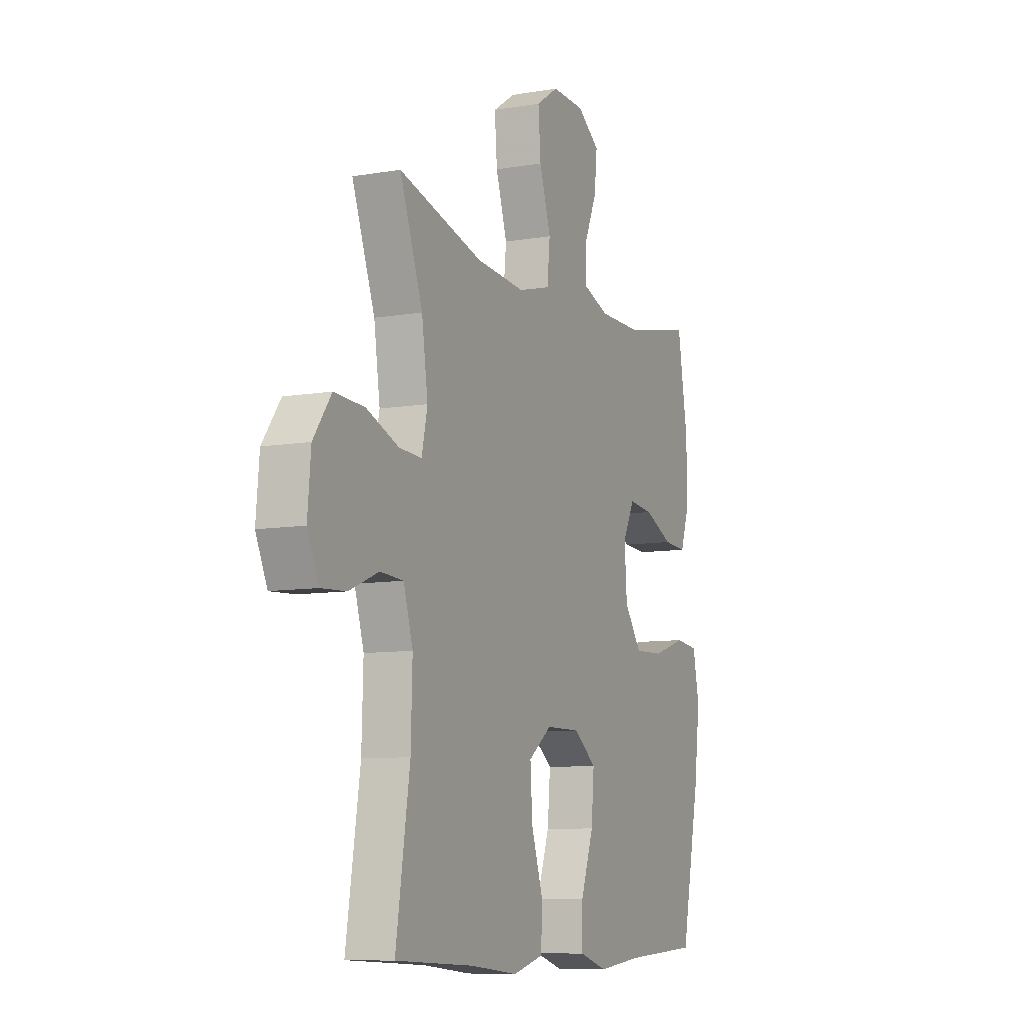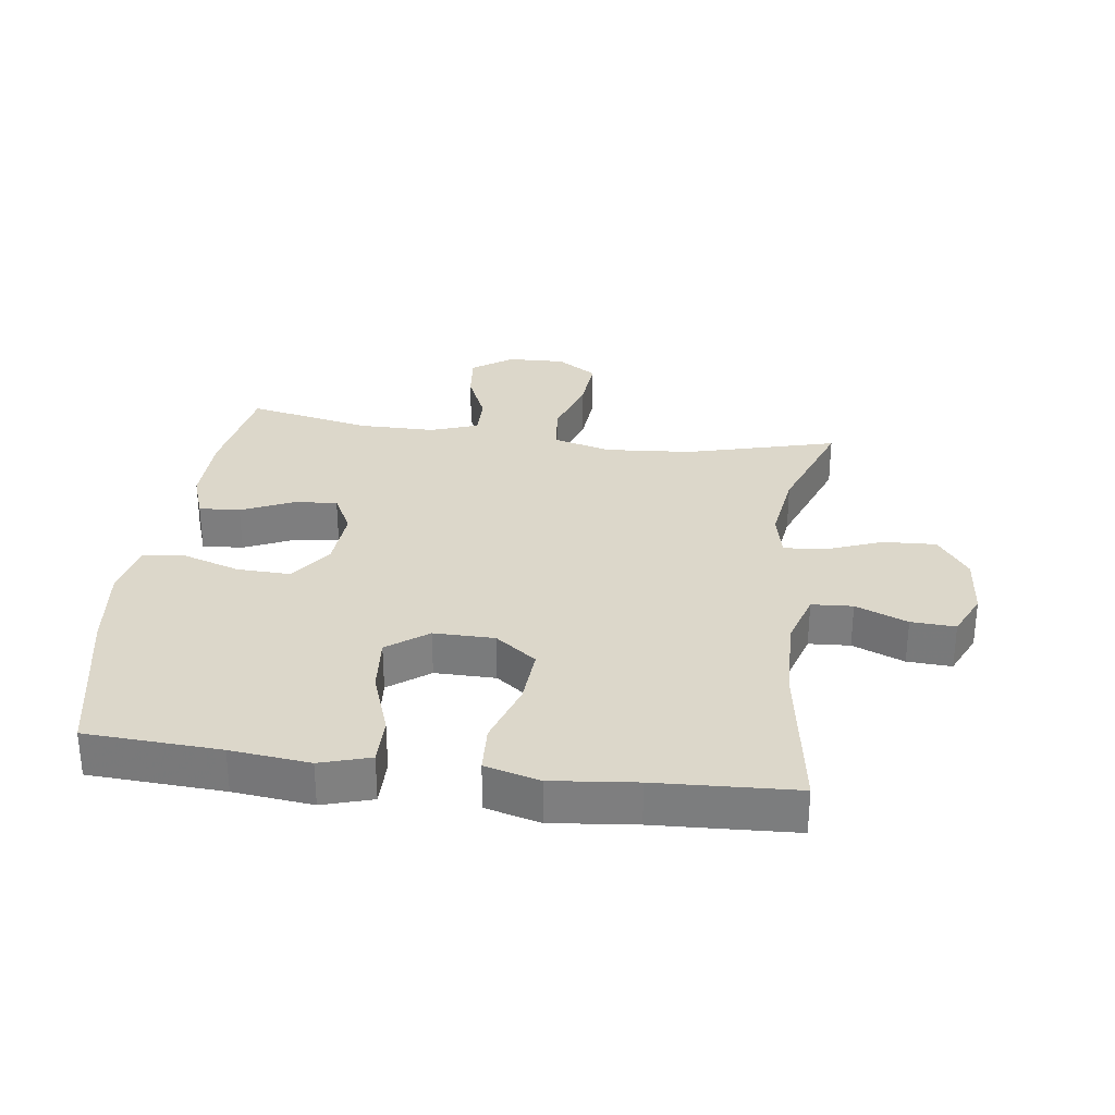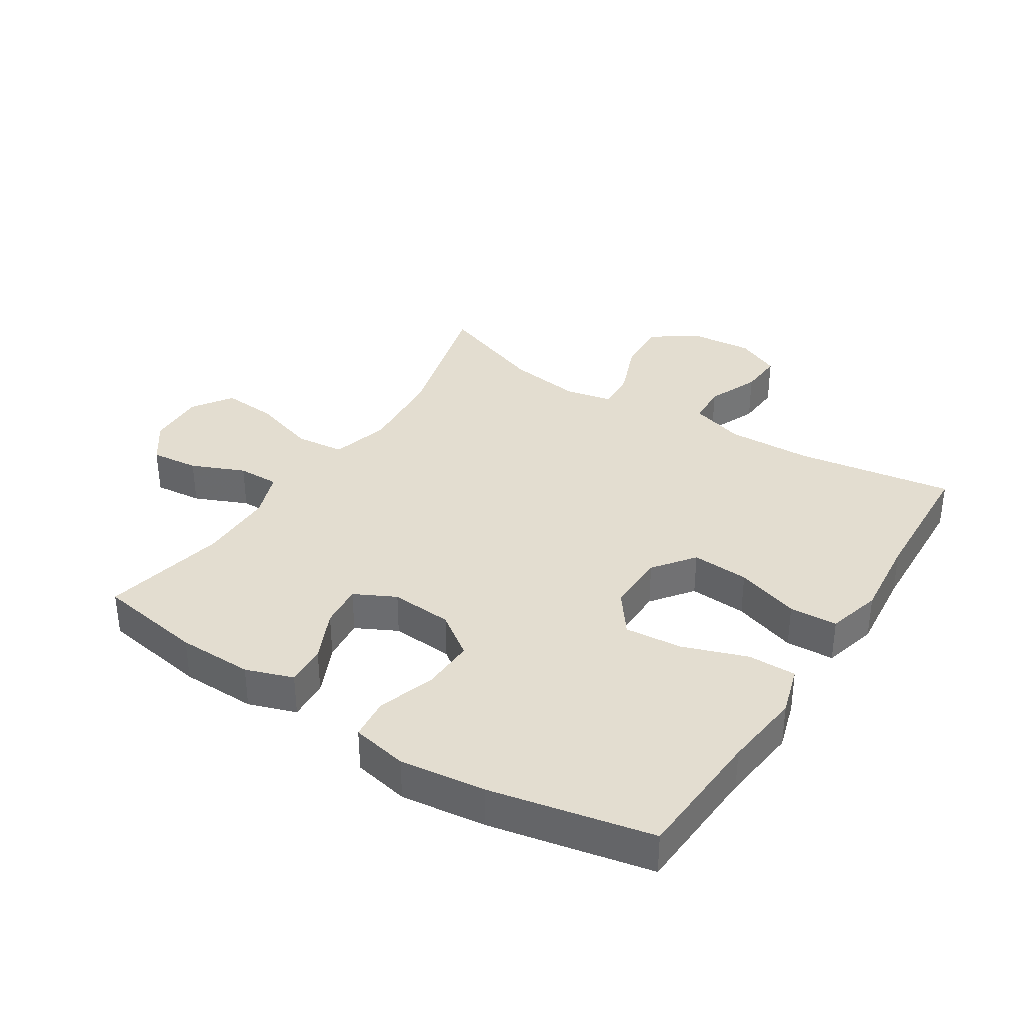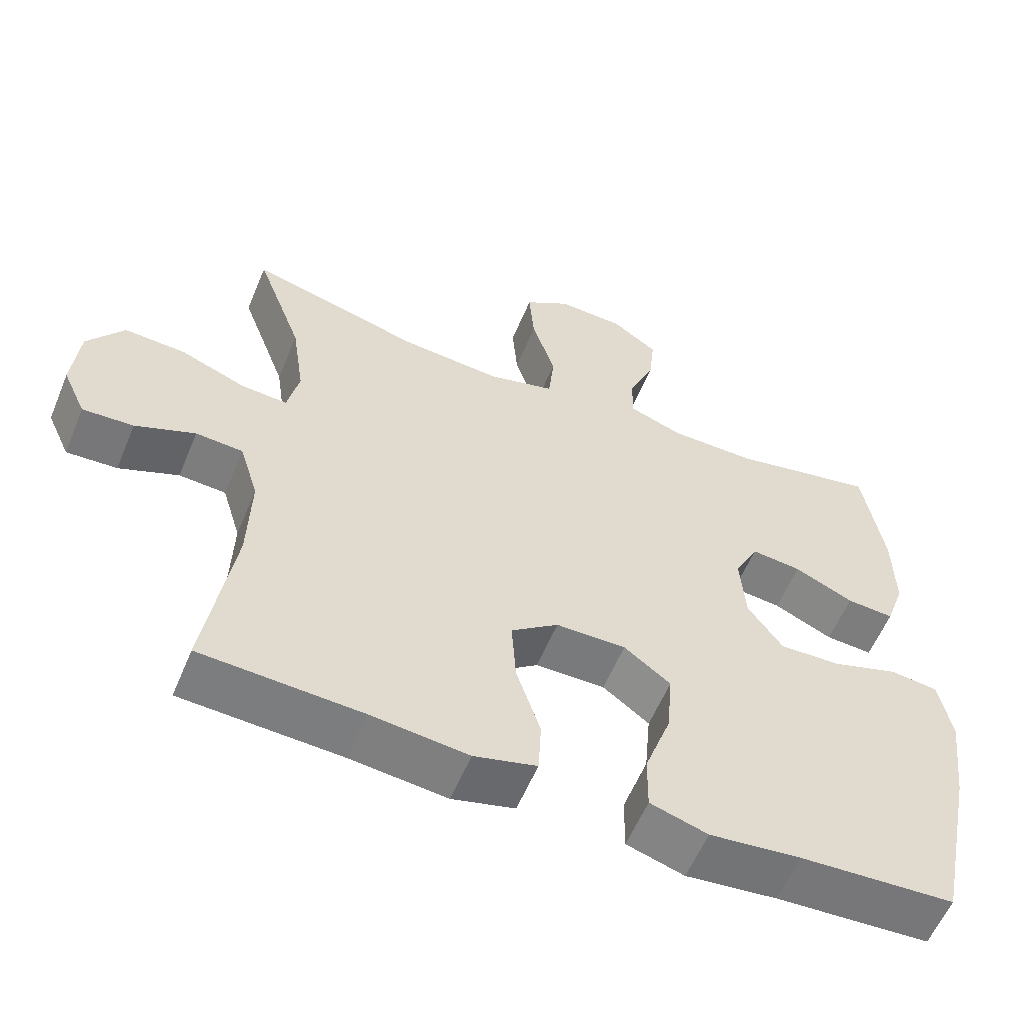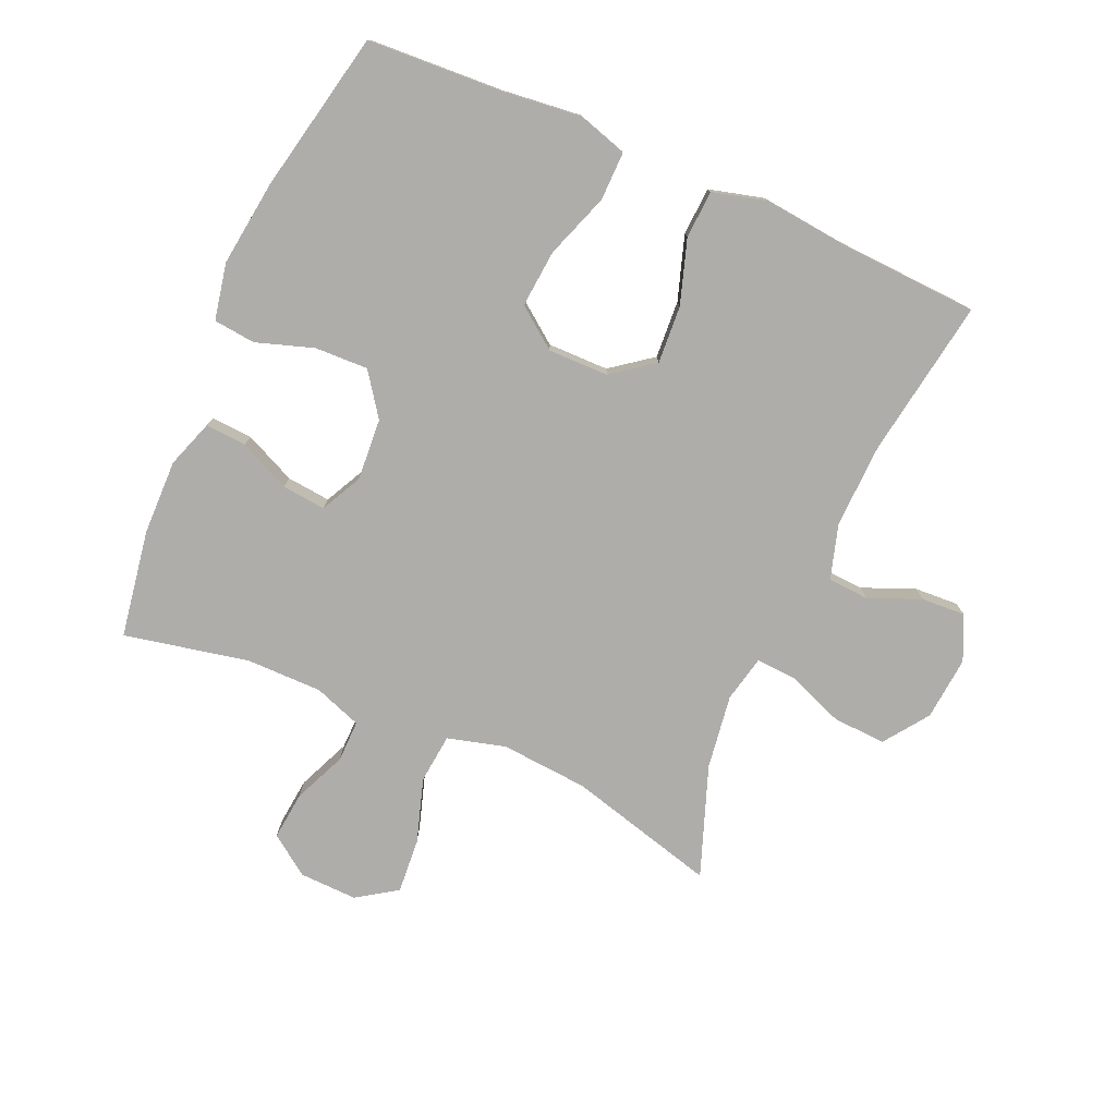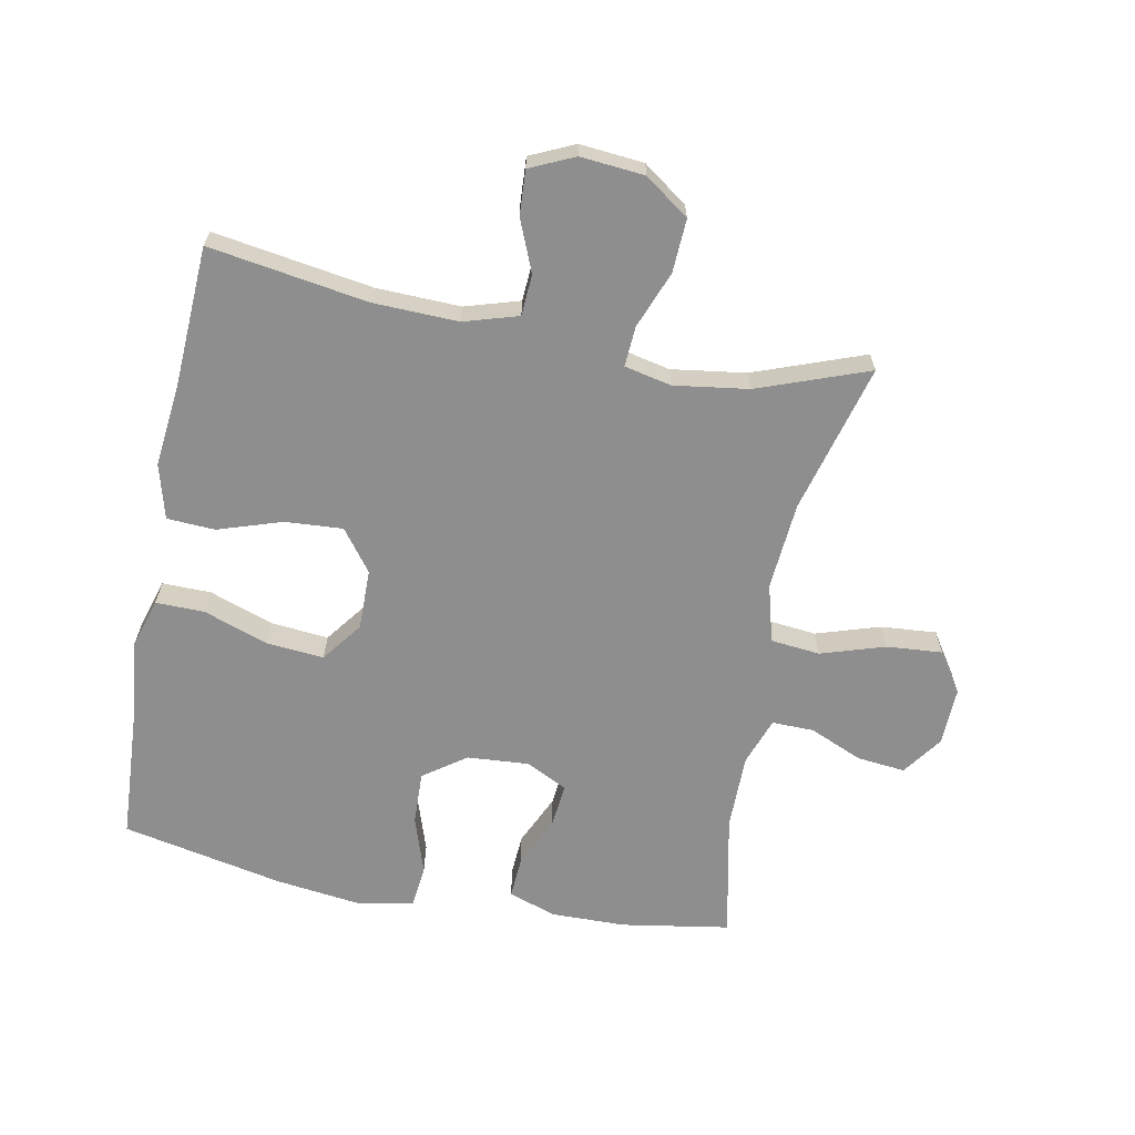
<metadata>
{"format":"obj","ext":"obj","renderer":"f3d","projection":"perspective","resolution":1024,"background":"white","views":[{"elev":-8.9,"azim":-65.3,"up":"+Z"},{"elev":30.4,"azim":-172.4,"up":"+Y"},{"elev":35.6,"azim":122.7,"up":"+Y"},{"elev":-58.2,"azim":-22.5,"up":"+Z"},{"elev":-77.3,"azim":156.3,"up":"+Y"},{"elev":-65.0,"azim":-101.0,"up":"+Y"}]}
</metadata>
<code>
v -0.5 0.07 -0.5
v -0.461 0.07 -0.25
v -0.457 0.07 -0.116
v -0.483 0.07 -0.03
v -0.548 0.07 -0.026
v -0.63 0.07 -0.06
v -0.7 0.07 -0.064
v -0.732 0.07 0.006
v -0.723 0.07 0.107
v -0.673 0.07 0.177
v -0.589 0.07 0.173
v -0.499 0.07 0.138
v -0.435 0.07 0.134
v -0.419 0.07 0.208
v -0.436 0.07 0.326
v -0.5 0.07 0.5
v -0.264 0.07 0.437
v -0.126 0.07 0.426
v -0.034 0.07 0.451
v -0.026 0.07 0.529
v -0.058 0.07 0.63
v -0.065 0.07 0.718
v -0.002 0.07 0.76
v 0.09 0.07 0.757
v 0.153 0.07 0.712
v 0.145 0.07 0.636
v 0.109 0.07 0.552
v 0.108 0.07 0.486
v 0.183 0.07 0.459
v 0.303 0.07 0.459
v 0.5 0.07 0.5
v 0.528 0.07 0.33
v 0.53 0.07 0.211
v 0.504 0.07 0.136
v 0.439 0.07 0.14
v 0.358 0.07 0.177
v 0.289 0.07 0.184
v 0.256 0.07 0.119
v 0.263 0.07 0.021
v 0.311 0.07 -0.046
v 0.395 0.07 -0.043
v 0.486 0.07 -0.013
v 0.552 0.07 -0.02
v 0.57 0.07 -0.109
v 0.553 0.07 -0.244
v 0.5 0.07 -0.5
v 0.288 0.07 -0.512
v 0.163 0.07 -0.526
v 0.084 0.07 -0.502
v 0.085 0.07 -0.425
v 0.121 0.07 -0.323
v 0.129 0.07 -0.232
v 0.065 0.07 -0.184
v -0.031 0.07 -0.185
v -0.096 0.07 -0.234
v -0.09 0.07 -0.325
v -0.057 0.07 -0.426
v -0.061 0.07 -0.502
v -0.147 0.07 -0.525
v -0.28 0.07 -0.511
v -0.5 0 -0.5
v -0.461 0 -0.25
v -0.457 0 -0.116
v -0.483 0 -0.03
v -0.548 0 -0.026
v -0.63 0 -0.06
v -0.7 0 -0.064
v -0.732 0 0.006
v -0.723 0 0.107
v -0.673 0 0.177
v -0.589 0 0.173
v -0.499 0 0.138
v -0.435 0 0.134
v -0.419 0 0.208
v -0.436 0 0.326
v -0.5 0 0.5
v -0.264 0 0.437
v -0.126 0 0.426
v -0.034 0 0.451
v -0.026 0 0.529
v -0.058 0 0.63
v -0.065 0 0.718
v -0.002 0 0.76
v 0.09 0 0.757
v 0.153 0 0.712
v 0.145 0 0.636
v 0.109 0 0.552
v 0.108 0 0.486
v 0.183 0 0.459
v 0.303 0 0.459
v 0.5 0 0.5
v 0.528 0 0.33
v 0.53 0 0.211
v 0.504 0 0.136
v 0.439 0 0.14
v 0.358 0 0.177
v 0.289 0 0.184
v 0.256 0 0.119
v 0.263 0 0.021
v 0.311 0 -0.046
v 0.395 0 -0.043
v 0.486 0 -0.013
v 0.552 0 -0.02
v 0.57 0 -0.109
v 0.553 0 -0.244
v 0.5 0 -0.5
v 0.288 0 -0.512
v 0.163 0 -0.526
v 0.084 0 -0.502
v 0.085 0 -0.425
v 0.121 0 -0.323
v 0.129 0 -0.232
v 0.065 0 -0.184
v -0.031 0 -0.185
v -0.096 0 -0.234
v -0.09 0 -0.325
v -0.057 0 -0.426
v -0.061 0 -0.502
v -0.147 0 -0.525
v -0.28 0 -0.511
f 58 59 60
f 57 58 60
f 56 57 60
f 60 1 2
f 56 60 2
f 55 56 2
f 54 55 2 3
f 53 54 3 4
f 49 50 51
f 48 49 51
f 47 48 51
f 47 51 52
f 46 47 52
f 45 46 52
f 44 45 52
f 43 44 52
f 42 43 52
f 41 42 52
f 40 41 52 53
f 34 35 36
f 33 34 36
f 32 33 36
f 31 32 36
f 30 31 36
f 29 30 36 37
f 28 29 37 38
f 25 26 27
f 24 25 27
f 23 24 27
f 22 23 27
f 21 22 27
f 20 21 27
f 19 20 27 28
f 28 38 39
f 19 28 39
f 18 19 39
f 15 16 17
f 39 40 53
f 18 39 53
f 17 18 53
f 15 17 53
f 14 15 53
f 10 11 12
f 9 10 12
f 8 9 12
f 7 8 12
f 6 7 12
f 5 6 12
f 13 14 53
f 13 53 4
f 4 5 12 13
f 120 119 118
f 120 118 117
f 120 117 116
f 62 61 120
f 62 120 116
f 62 116 115
f 63 62 115 114
f 64 63 114 113
f 111 110 109
f 111 109 108
f 111 108 107
f 112 111 107
f 112 107 106
f 112 106 105
f 112 105 104
f 112 104 103
f 112 103 102
f 112 102 101
f 113 112 101 100
f 96 95 94
f 96 94 93
f 96 93 92
f 96 92 91
f 96 91 90
f 97 96 90 89
f 98 97 89 88
f 87 86 85
f 87 85 84
f 87 84 83
f 87 83 82
f 87 82 81
f 87 81 80
f 88 87 80 79
f 99 98 88
f 99 88 79
f 99 79 78
f 77 76 75
f 113 100 99
f 113 99 78
f 113 78 77
f 113 77 75
f 113 75 74
f 72 71 70
f 72 70 69
f 72 69 68
f 72 68 67
f 72 67 66
f 72 66 65
f 113 74 73
f 64 113 73
f 73 72 65 64
f 1 61 62 2
f 2 62 63 3
f 3 63 64 4
f 4 64 65 5
f 5 65 66 6
f 6 66 67 7
f 7 67 68 8
f 8 68 69 9
f 9 69 70 10
f 10 70 71 11
f 11 71 72 12
f 12 72 73 13
f 13 73 74 14
f 14 74 75 15
f 15 75 76 16
f 16 76 77 17
f 17 77 78 18
f 18 78 79 19
f 19 79 80 20
f 20 80 81 21
f 21 81 82 22
f 22 82 83 23
f 23 83 84 24
f 24 84 85 25
f 25 85 86 26
f 26 86 87 27
f 27 87 88 28
f 28 88 89 29
f 29 89 90 30
f 30 90 91 31
f 31 91 92 32
f 32 92 93 33
f 33 93 94 34
f 34 94 95 35
f 35 95 96 36
f 36 96 97 37
f 37 97 98 38
f 38 98 99 39
f 39 99 100 40
f 40 100 101 41
f 41 101 102 42
f 42 102 103 43
f 43 103 104 44
f 44 104 105 45
f 45 105 106 46
f 46 106 107 47
f 47 107 108 48
f 48 108 109 49
f 49 109 110 50
f 50 110 111 51
f 51 111 112 52
f 52 112 113 53
f 53 113 114 54
f 54 114 115 55
f 55 115 116 56
f 56 116 117 57
f 57 117 118 58
f 58 118 119 59
f 59 119 120 60
f 60 120 61 1

</code>
